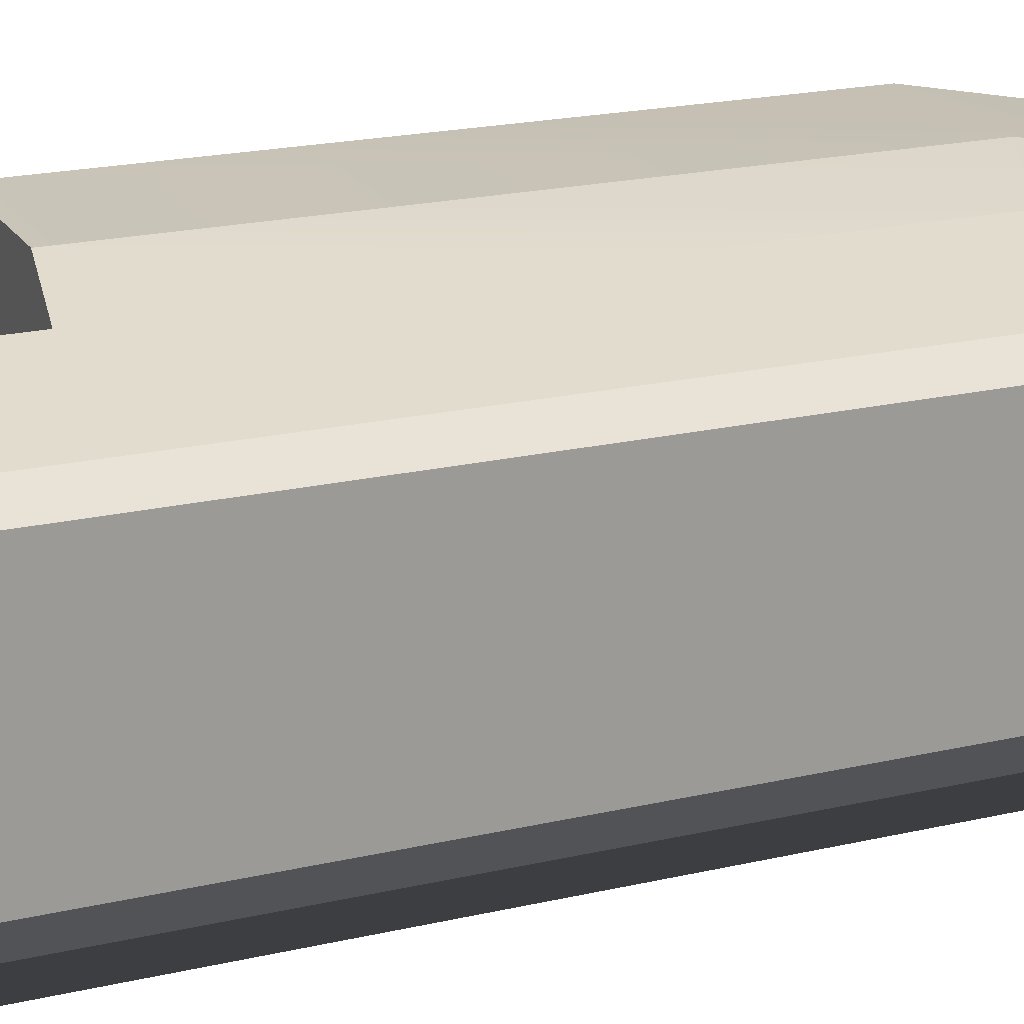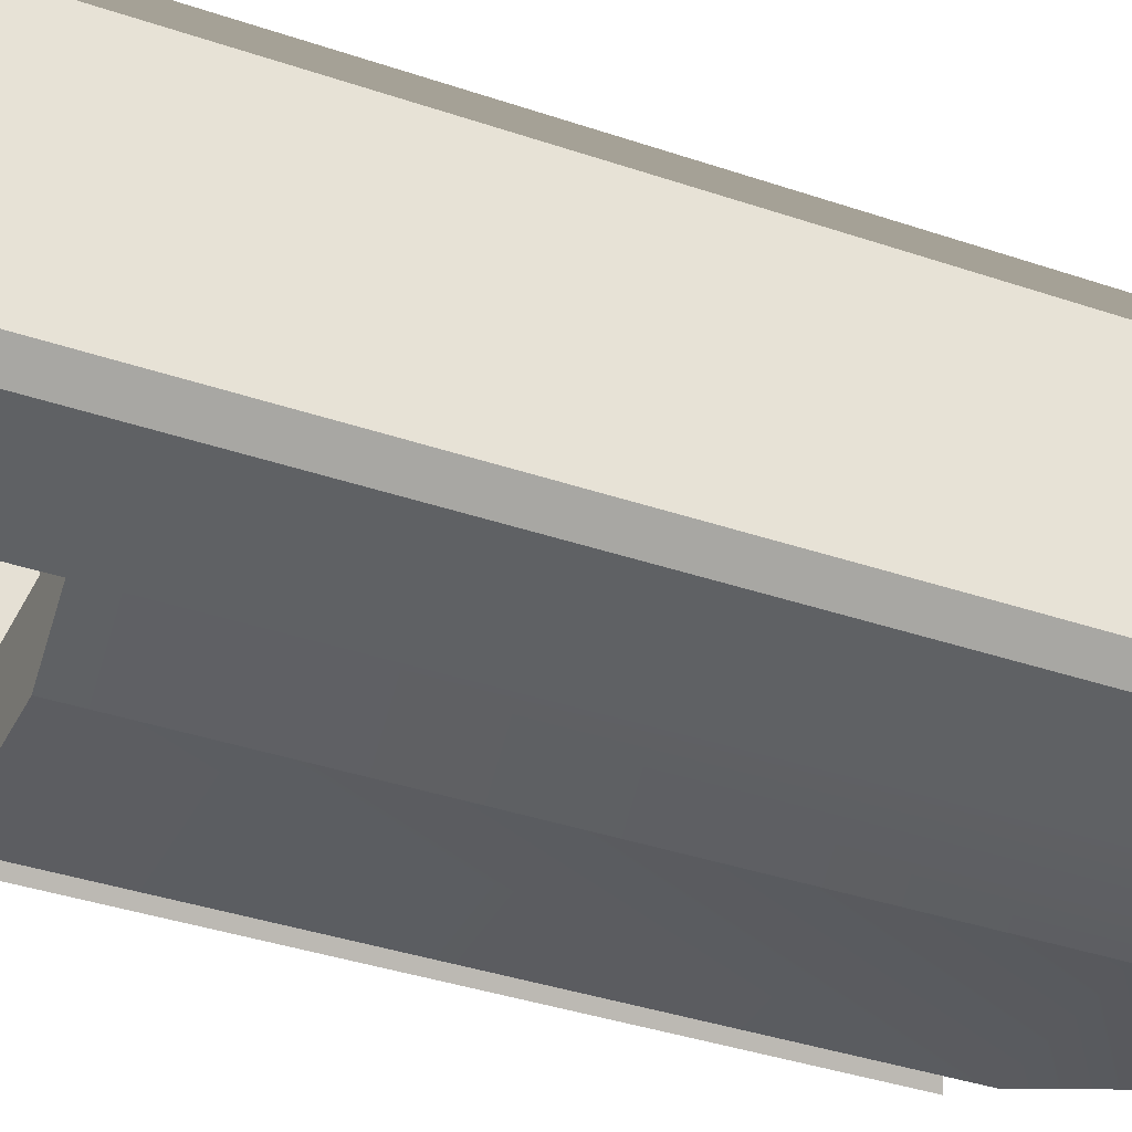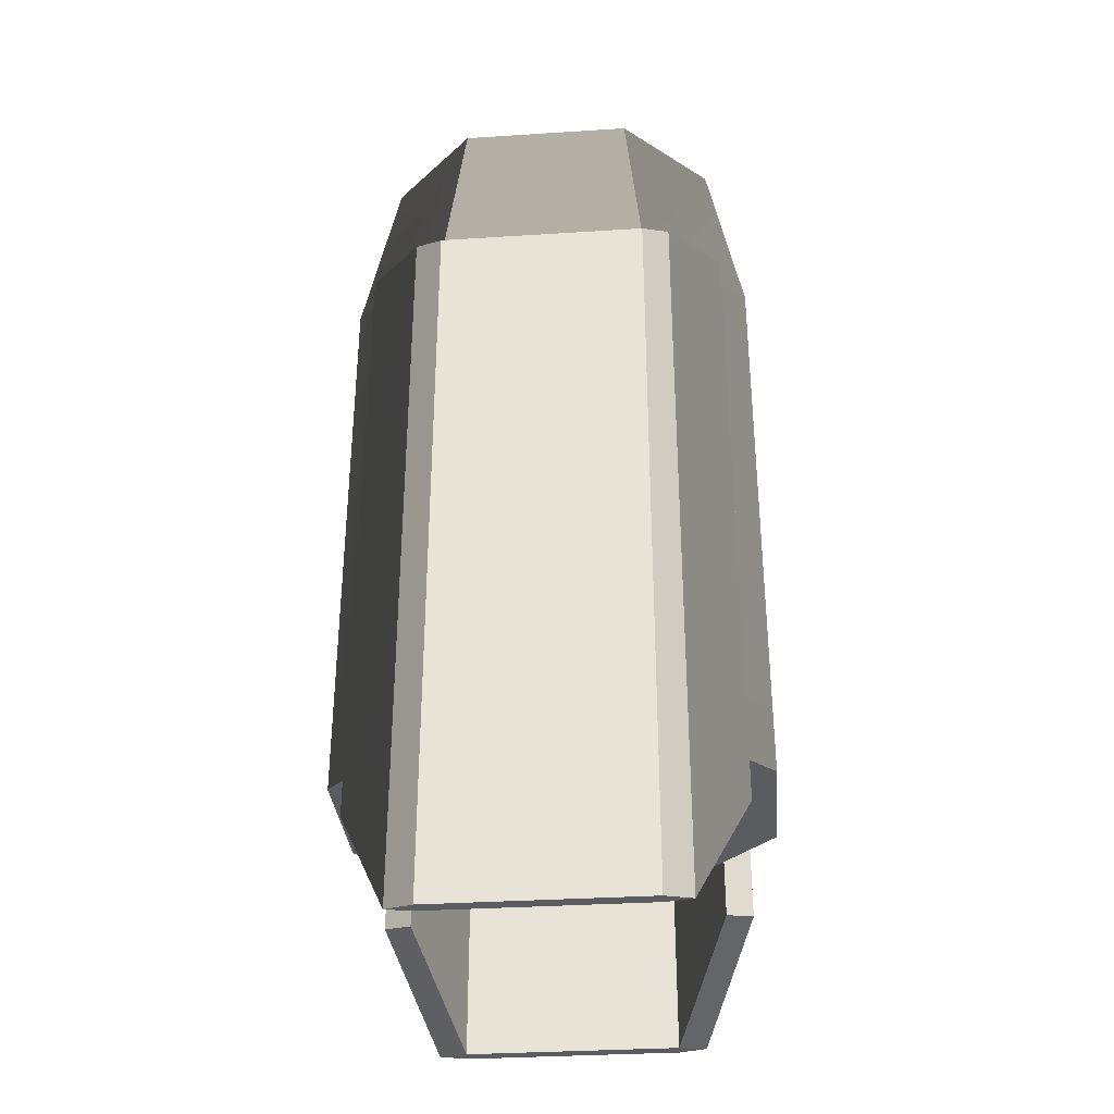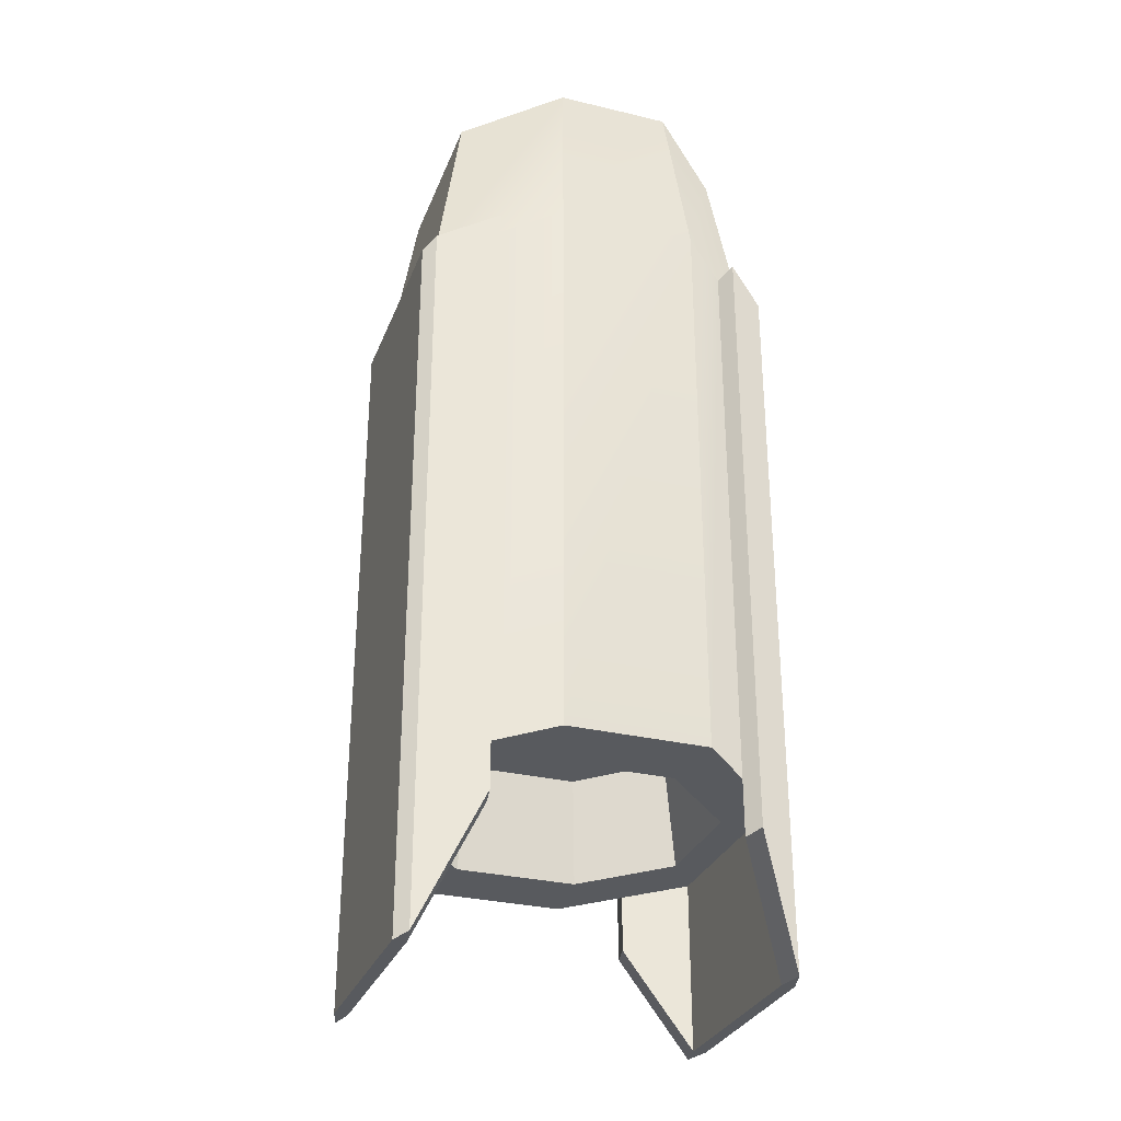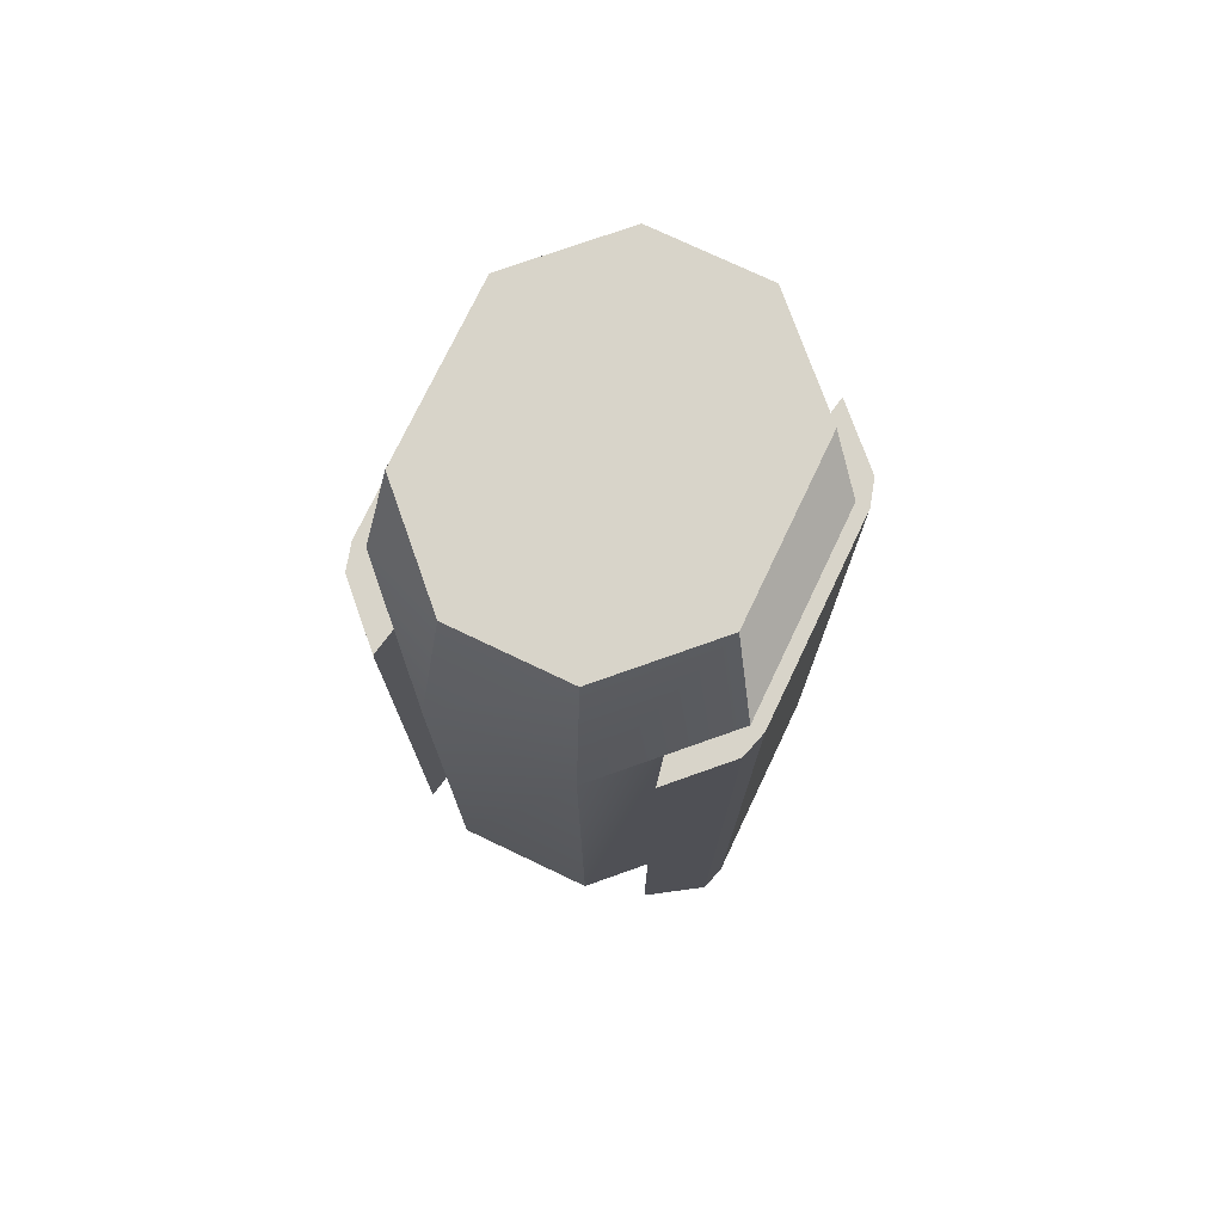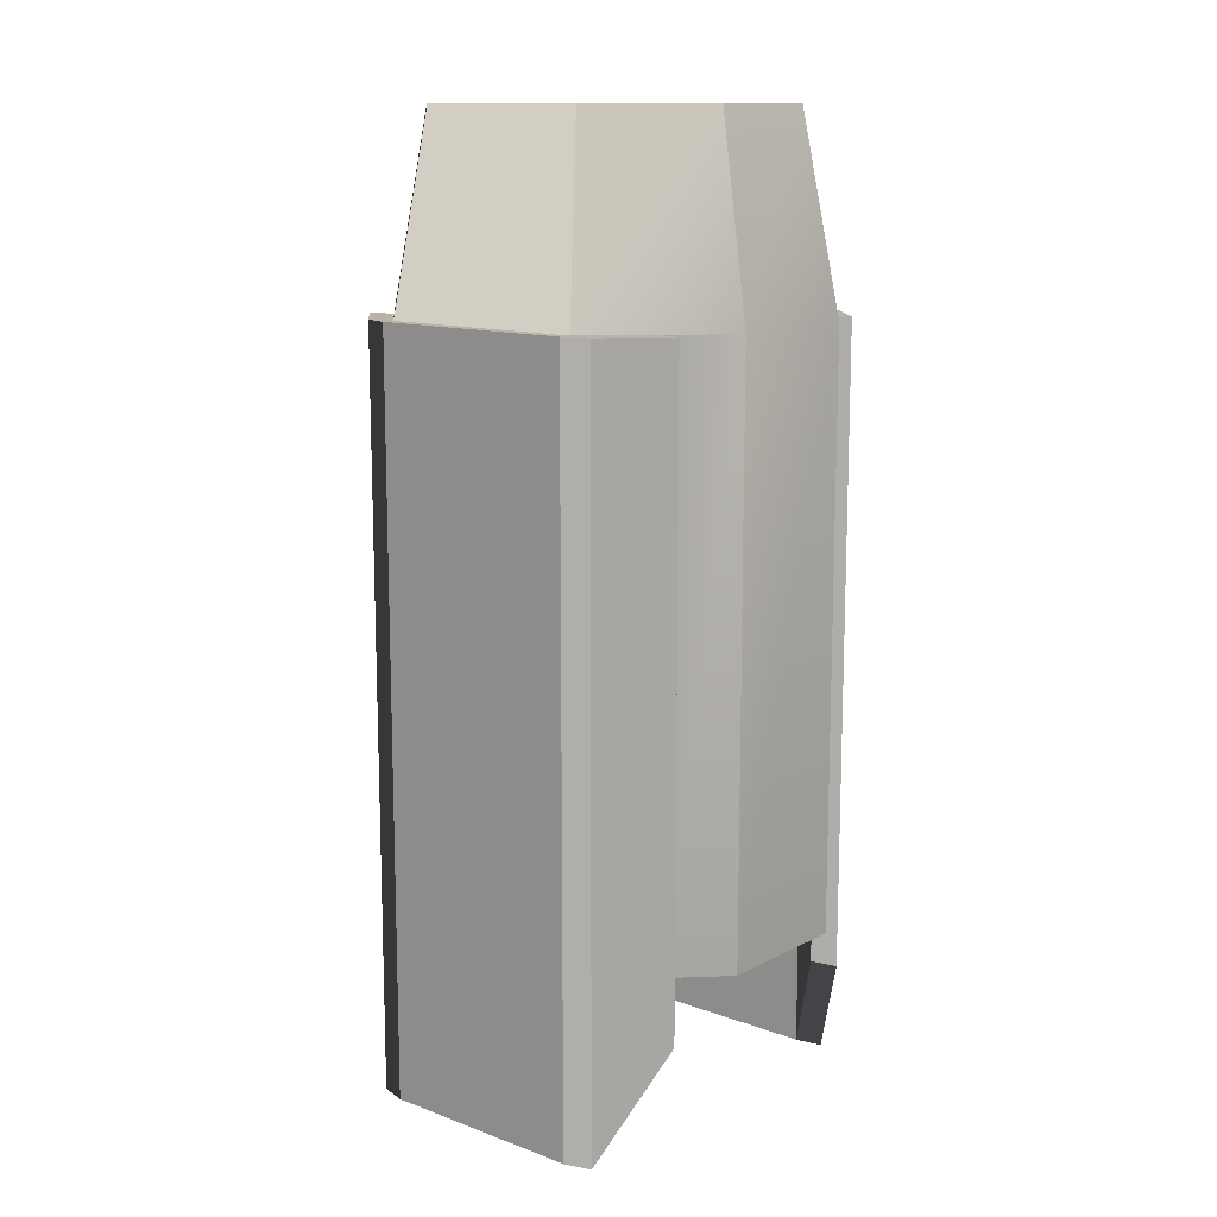
<metadata>
{"format":"obj","ext":"obj","renderer":"f3d","projection":"perspective","resolution":1024,"background":"white","views":[{"elev":20.3,"azim":66.9,"up":"+Z"},{"elev":-36.7,"azim":66.0,"up":"+Z"},{"elev":-33.6,"azim":-85.0,"up":"+Y"},{"elev":-30.5,"azim":-19.0,"up":"+Y"},{"elev":75.0,"azim":25.5,"up":"+Y"},{"elev":12.6,"azim":-49.8,"up":"+Y"}]}
</metadata>
<code>
v 0.065 0.342 -0.1341
v 0.093 0.342 -0.1061
v 0.065 0.3113 -0.1341
v 0.093 0.25 -0.1061
v 0.09585 0.25 -0.1204
v 0.06785 0.3113 -0.1484
v -0.1 0.6488 -0.1061
v -0.1 0.25 -0.1061
v -0.09585 0.6488 -0.1204
v -0.09585 0.25 -0.1204
v -0.093 0.25 -0.1061
v -0.093 0.25 0.00605
v -0.09585 0.25 0.02038
v -0.1 0.25 0.00605
v -0.065 0.6488 -0.1341
v -0.093 0.6488 -0.1061
v -0.06785 0.6488 -0.1484
v -0.09585 0.6488 0.02038
v -0.1 0.6488 0.00605
v -0.093 0.6488 0.00605
v -0.06785 0.6488 0.04841
v -0.065 0.6488 0.03407
v -0.06785 0.3113 -0.1484
v 0.1 0.25 -0.1061
v 0.1 0.6488 -0.1061
v 0.09585 0.6488 -0.1204
v 0.1 0.25 0.00605
v 0.09585 0.25 0.02038
v 0.093 0.25 0.00605
v -0.093 0.342 -0.1061
v -0.065 0.342 -0.1341
v -0.065 0.3113 -0.1341
v 0.06785 0.3113 0.04841
v 0.065 0.3113 0.03407
v -0.065 0.3113 0.03407
v -0.06785 0.3113 0.04841
v -0.065 0.342 0.03407
v 0.06785 0.6488 -0.1484
v -0.093 0.342 0.00605
v 0.093 0.342 0.00605
v 0.065 0.342 0.03407
v 0.09585 0.6488 0.02038
v 0.1 0.6488 0.00605
v 0.065 0.6488 -0.1341
v 0.06785 0.6488 0.04841
v 0.065 0.6488 0.03407
v 0.093 0.6488 -0.1061
v 0.093 0.6488 0.00605
v -0.037 0.6488 0.0621
v 0.037 0.6488 0.0621
v -0.037 0.342 0.0621
v 0.037 0.342 0.0621
v 0.037 0.6488 -0.1621
v -0.037 0.6488 -0.1621
v 0.037 0.342 -0.1621
v -0.037 0.342 -0.1621
v 0.07719 0.75 -0.09652
v 0.03071 0.75 -0.143
v 0.07719 0.75 -0.003479
v 0.03071 0.75 0.04304
v -0.03071 0.75 -0.143
v -0.07719 0.75 -0.09652
v -0.07719 0.75 -0.003479
v -0.03071 0.75 0.04304
v 0.07587 0.342 -0.01886
v 0.03335 0.342 0.02371
v -0.03335 0.342 0.02371
v -0.07587 0.342 -0.01886
v -0.07587 0.342 -0.08114
v 0.07587 0.342 -0.08114
v 0.03335 0.342 -0.1237
v -0.03335 0.342 -0.1237
v -0.03068 0.4003 -0.1178
v 0.03068 0.4003 -0.1178
v 0.03068 0.4003 0.01781
v -0.03068 0.4003 0.01781
v -0.0698 0.4003 -0.07865
v 0.0698 0.4003 -0.07865
v 0.0698 0.4003 -0.02135
v -0.0698 0.4003 -0.02135
v 0.05487 0.4003 -0.0398
v 0.02715 0.4003 -0.01206
v -0.02715 0.4003 -0.01206
v -0.05487 0.4003 -0.0398
v -0.05487 0.4003 -0.0602
v 0.05487 0.4003 -0.0602
v 0.02715 0.4003 -0.08794
v -0.02715 0.4003 -0.08794
f 3 2 1
f 2 3 4
f 4 6 5
f 6 4 3
f 9 8 7
f 8 9 10
f 12 10 11
f 10 12 13
f 10 13 14
f 10 14 8
f 17 16 15
f 16 17 9
f 16 9 18
f 18 9 19
f 19 9 7
f 18 20 16
f 21 20 18
f 20 21 22
f 23 9 17
f 9 23 10
f 5 25 24
f 25 5 26
f 28 24 27
f 24 28 5
f 5 28 29
f 5 29 4
f 11 31 30
f 31 11 32
f 11 23 32
f 23 11 10
f 33 29 28
f 29 33 34
f 19 13 18
f 13 19 14
f 23 31 32
f 31 23 15
f 15 23 17
f 7 14 19
f 14 7 8
f 36 12 35
f 12 36 13
f 35 21 36
f 21 35 22
f 22 35 37
f 5 38 26
f 38 5 6
f 11 39 12
f 39 11 30
f 29 41 40
f 41 29 34
f 35 39 37
f 39 35 12
f 2 29 40
f 29 2 4
f 13 21 18
f 21 13 36
f 27 42 28
f 42 27 43
f 24 43 27
f 43 24 25
f 38 1 44
f 1 38 3
f 3 38 6
f 33 42 45
f 42 33 28
f 46 33 45
f 33 46 34
f 34 46 41
f 26 43 25
f 43 26 42
f 42 26 47
f 47 26 38
f 47 38 44
f 48 42 47
f 42 48 45
f 45 48 46
f 51 50 49
f 50 51 52
f 55 54 53
f 54 55 56
f 47 58 57
f 58 47 53
f 53 47 44
f 47 59 48
f 59 47 57
f 50 59 60
f 59 50 48
f 48 50 46
f 54 62 61
f 62 54 16
f 16 54 15
f 63 16 20
f 16 63 62
f 53 61 58
f 61 53 54
f 49 60 64
f 60 49 50
f 58 59 57
f 59 58 60
f 60 58 61
f 60 61 64
f 64 61 62
f 64 62 63
f 1 53 44
f 53 1 55
f 52 46 50
f 46 52 41
f 40 65 2
f 65 40 41
f 65 41 66
f 66 41 52
f 66 52 51
f 66 51 67
f 67 51 68
f 68 51 37
f 68 37 39
f 68 39 69
f 69 39 30
f 2 70 1
f 70 2 65
f 1 70 71
f 1 71 55
f 55 71 56
f 56 71 72
f 56 72 69
f 56 69 31
f 31 69 30
f 37 49 22
f 49 37 51
f 20 64 63
f 64 20 49
f 49 20 22
f 56 15 54
f 15 56 31
f 72 74 73
f 74 72 71
f 66 76 75
f 76 66 67
f 69 73 77
f 73 69 72
f 71 78 74
f 78 71 70
f 79 70 65
f 70 79 78
f 67 80 76
f 80 67 68
f 79 81 78
f 81 79 75
f 81 75 82
f 82 75 76
f 82 76 83
f 83 76 84
f 84 76 80
f 84 80 85
f 86 78 81
f 78 86 74
f 74 86 87
f 74 87 73
f 73 87 88
f 73 88 85
f 73 85 77
f 77 85 80
f 65 75 79
f 75 65 66
f 69 80 68
f 80 69 77
f 82 86 81
f 86 82 87
f 87 82 83
f 87 83 88
f 88 83 85
f 85 83 84

</code>
